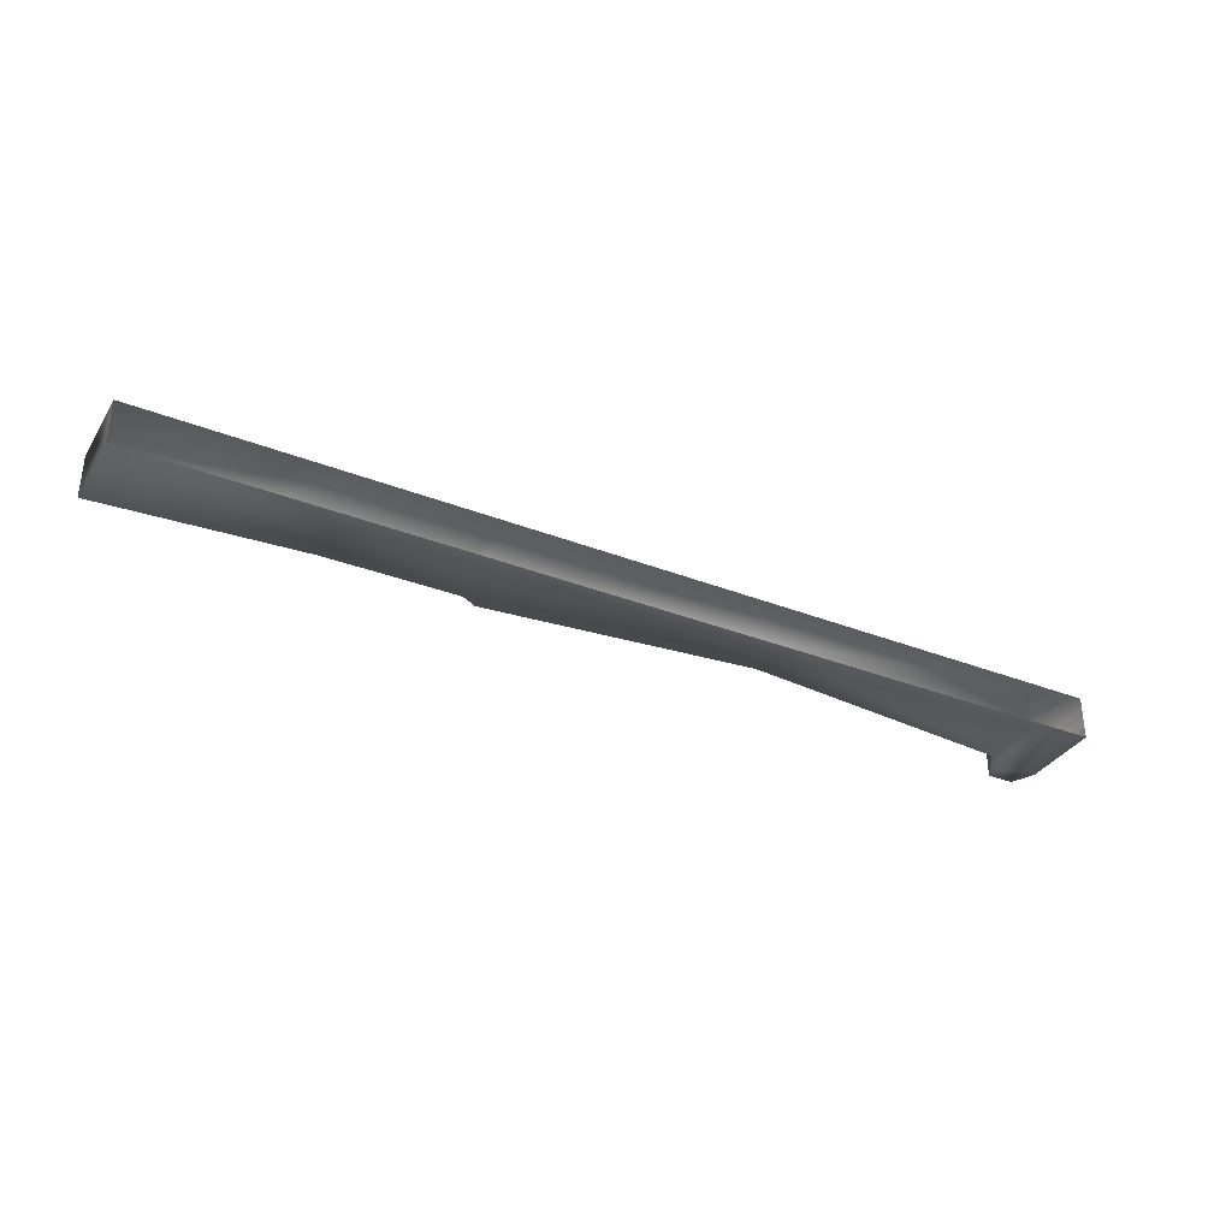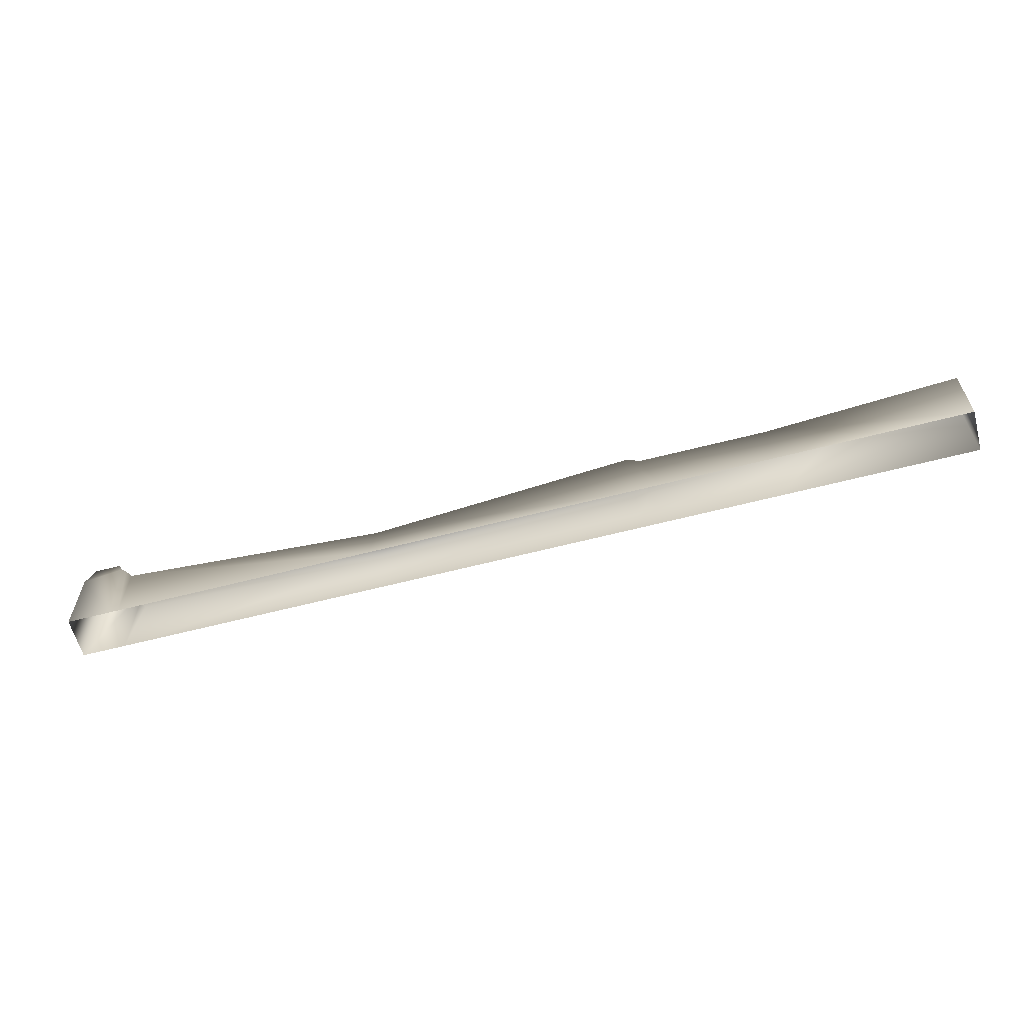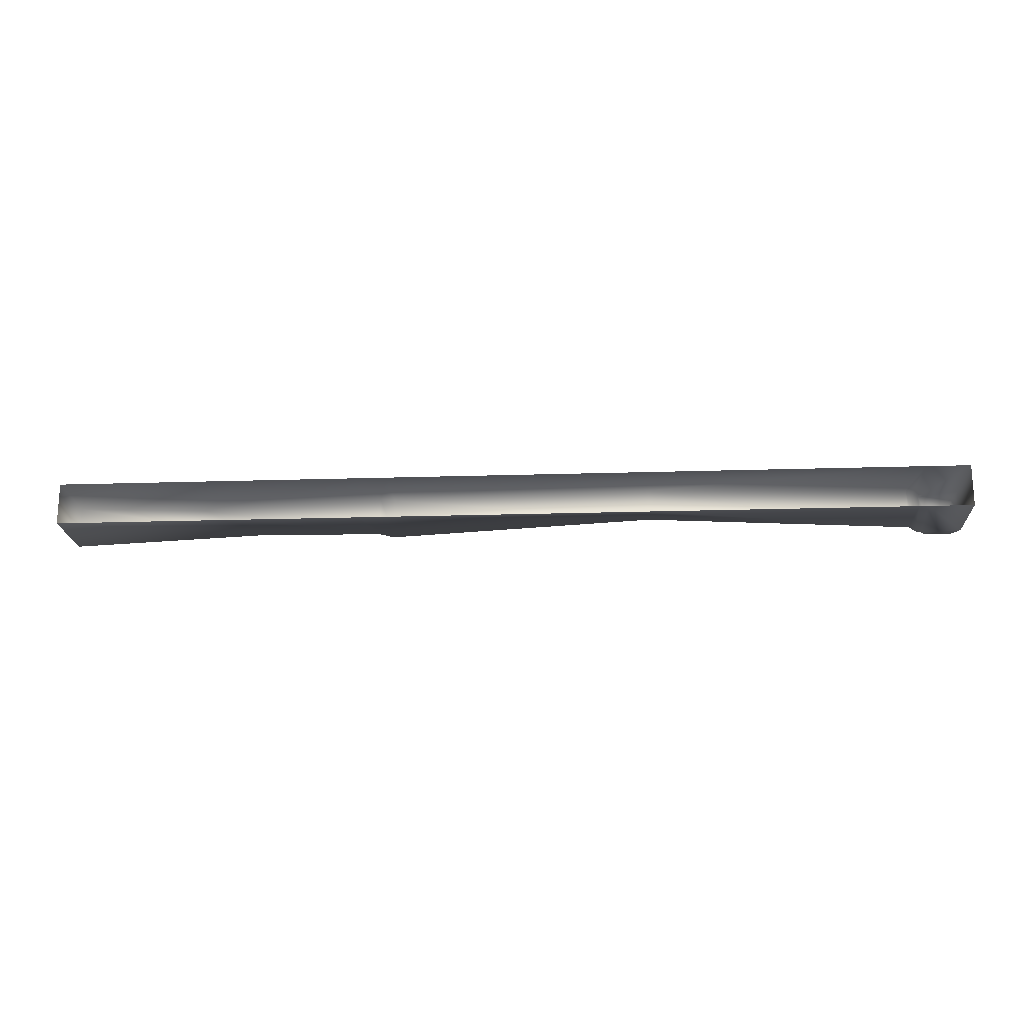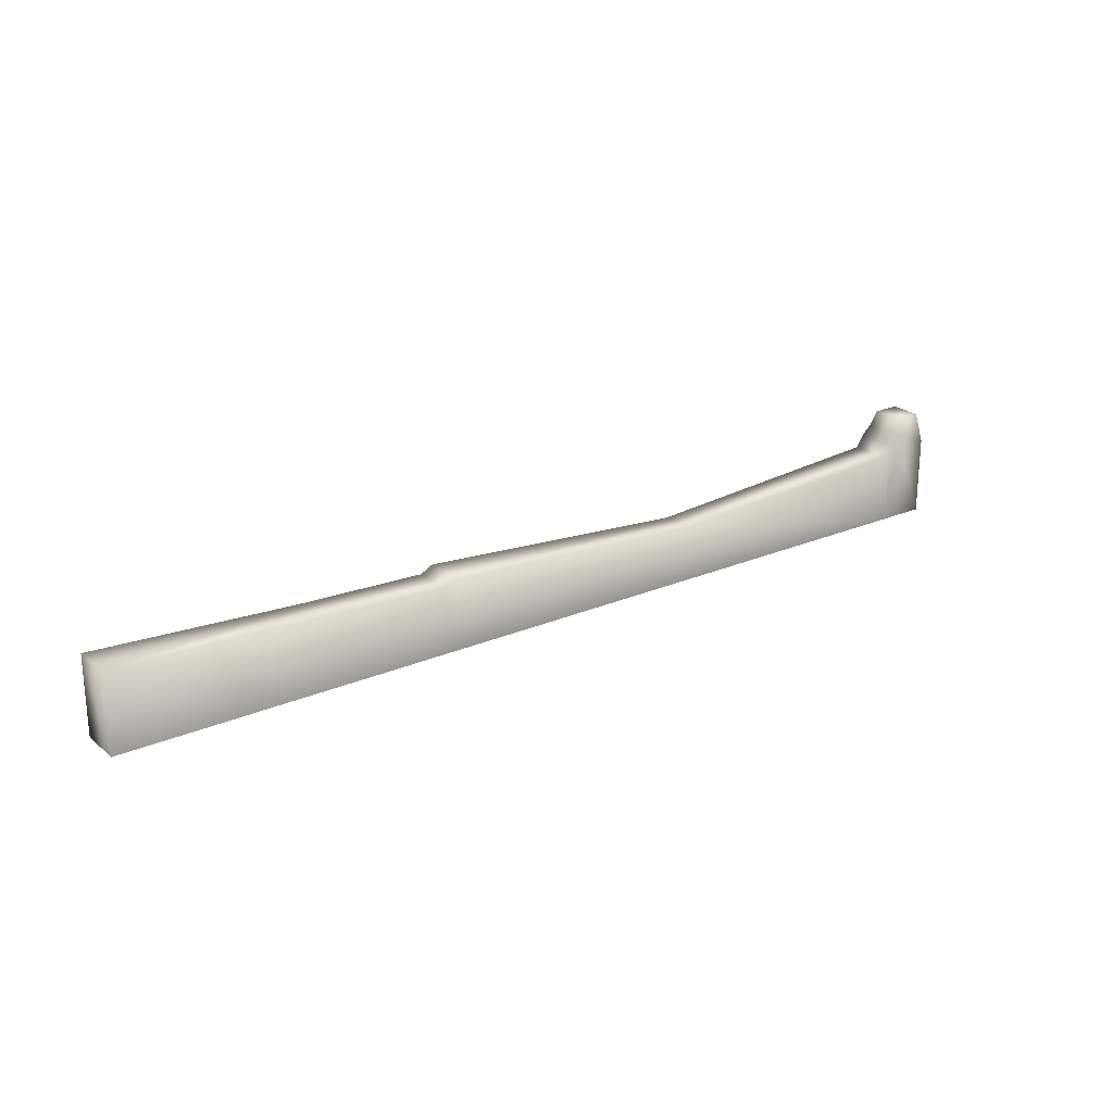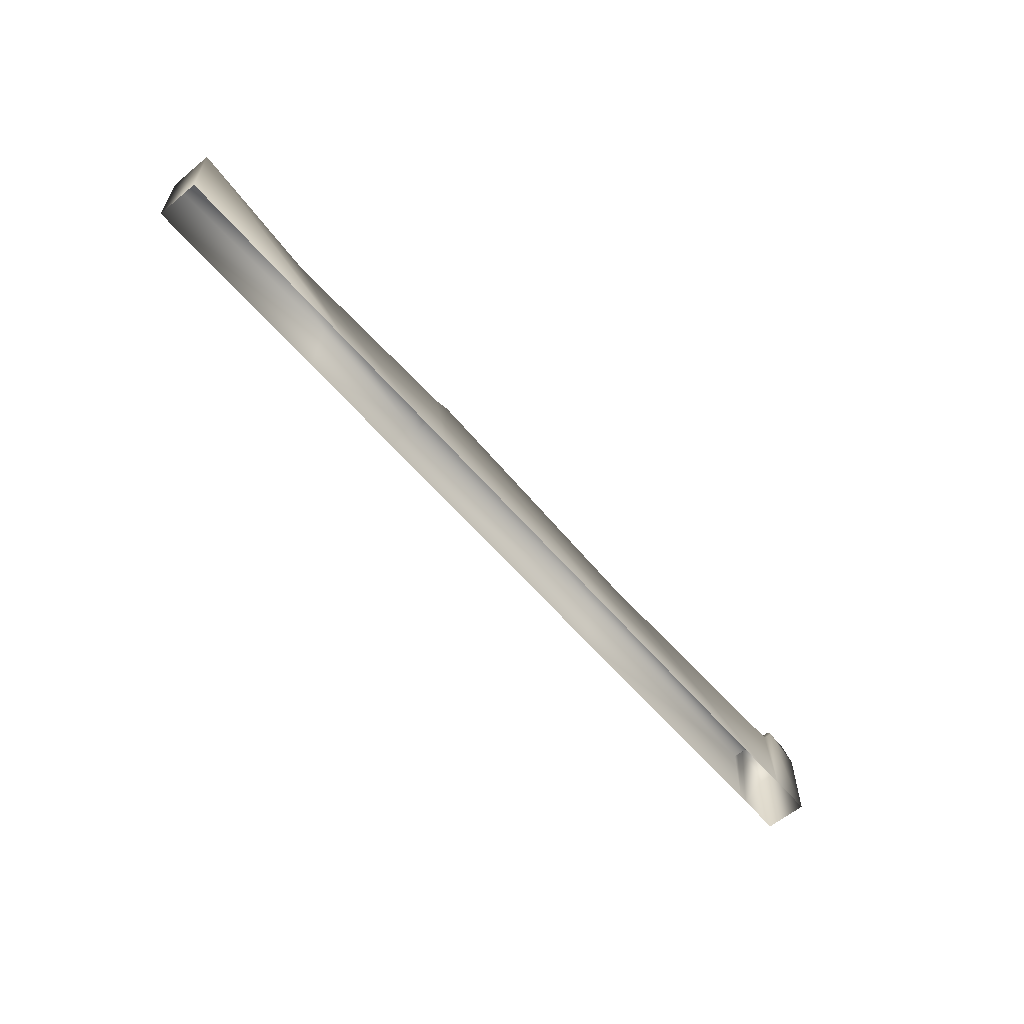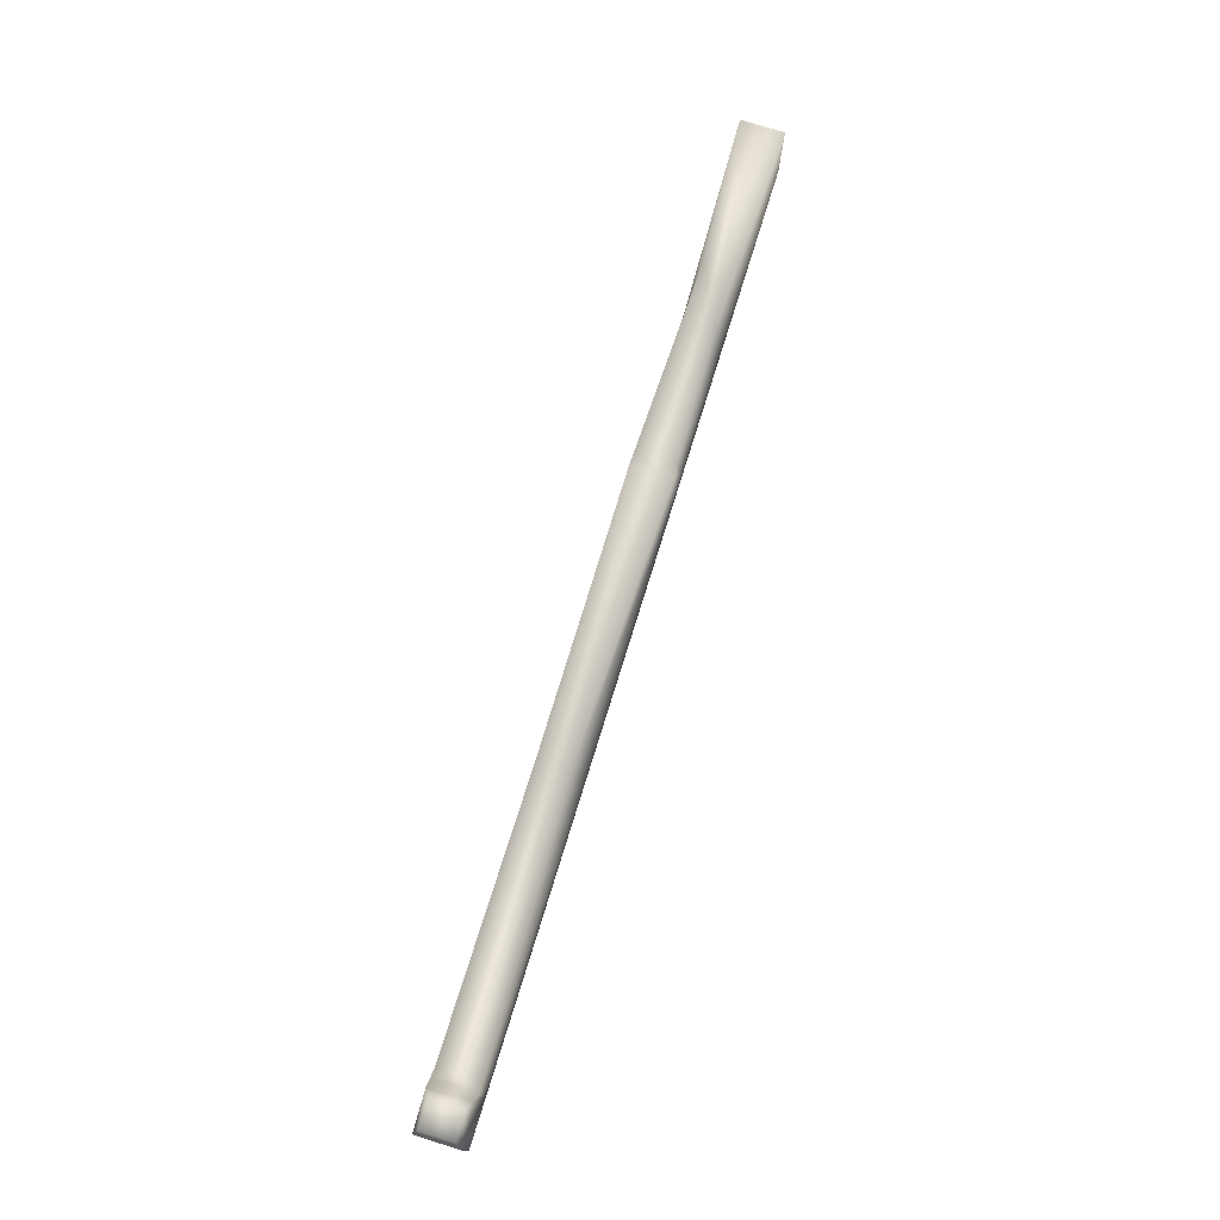
<metadata>
{"format":"obj","ext":"obj","renderer":"f3d","projection":"perspective","resolution":1024,"background":"white","views":[{"elev":-34.4,"azim":-27.7,"up":"+Z"},{"elev":-60.9,"azim":-165.1,"up":"+Y"},{"elev":-19.2,"azim":3.5,"up":"+Z"},{"elev":22.9,"azim":-36.3,"up":"+Y"},{"elev":-60.2,"azim":-49.7,"up":"+Y"},{"elev":75.7,"azim":107.2,"up":"+Y"}]}
</metadata>
<code>
o Cube.009
v -11.88 -0.02154 0.5398
v -11.88 1.953 0.5398
v -11.88 -0.02154 -0.5435
v -11.88 1.953 -0.5435
v 11.88 -0.02154 0.5398
v 11.88 1.978 0.5398
v 11.88 -0.02154 -0.5435
v 11.88 1.978 -0.5435
v 10.91 2.355 -0.4632
v 10.91 2.355 0.5398
v 11.08 2.727 -0.3992
v 11.76 2.727 -0.3992
v 11.76 2.727 0.3954
v 11.08 2.727 0.3954
v 10.5 -0.02154 -0.5435
v 10.5 1.783 0.5398
v 10.5 1.783 -0.5026
v 10.5 -0.02154 0.5398
v 10.71 2.076 -0.5231
v 10.73 -0.02154 0.5398
v 10.73 -0.02154 -0.5435
v 10.71 2.076 0.5398
v -6.835 -0.02154 -0.5435
v -8.389 1.783 0.3571
v -6.835 1.783 -0.3755
v -6.835 -0.02154 0.5398
v -3.213 1.783 -0.5073
v -3.213 -0.02154 0.5398
v -3.213 -0.02154 -0.5435
v -3.213 1.783 0.5398
v -3.953 -0.02154 -0.5435
v -3.576 1.644 0.5398
v -3.576 1.644 -0.4546
v -3.953 -0.02154 0.5398
v 3.642 1.412 -0.2746
v 3.642 -0.02154 0.5398
v 3.642 -0.02154 -0.5435
v 3.642 1.412 0.5398
f 1 2 4 3
f 7 8 6 5
f 26 24 2 1
f 8 9 11 12
f 25 4 2 24
f 21 19 9 8 7
f 12 11 14 13
f 9 10 14 11
f 6 8 12 13
f 10 6 13 14
f 37 35 17 15
f 19 17 16 22
f 20 22 16 18
f 9 19 22 10
f 15 17 19 21
f 3 4 25 23
f 33 25 24 32
f 34 32 24 26
f 36 38 30 28
f 35 27 30 38
f 31 33 27 29
f 23 25 33 31
f 28 30 32 34
f 27 33 32 30
f 10 22 20 5 6
f 17 35 38 16
f 18 16 38 36
f 29 27 35 37

</code>
